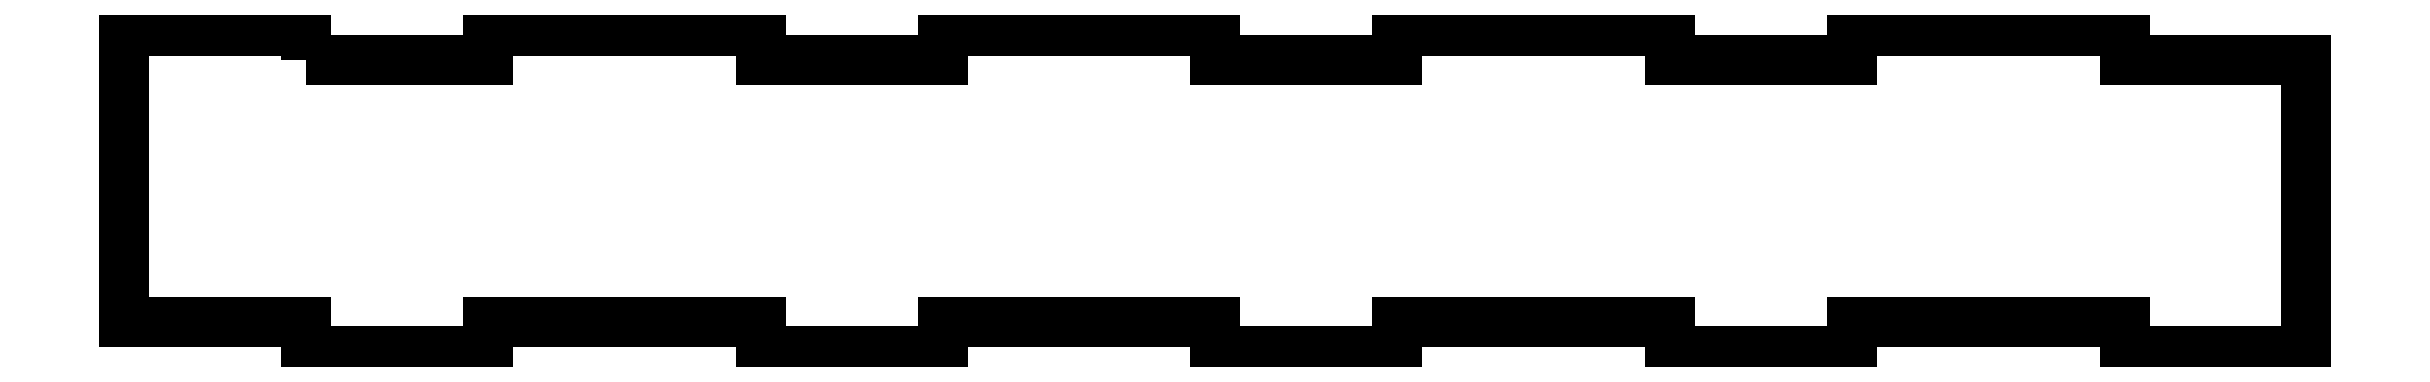
<metadata>
{"format":"dxf","ext":"dxf","renderer":"ezdxf+matplotlib","layout":"modelspace","background":"white","min_lineweight":24,"dpi":150}
</metadata>
<code>
0
SECTION
2
ENTITIES
0
LWPOLYLINE
8
0
90
40
70
1
43
0
10
25.06
20
40
10
25.06
20
44
10
0
20
44
10
0
20
4
10
25.06
20
4
10
25.06
20
0
10
50.06
20
0
10
50.06
20
4
10
87.56
20
4
10
87.56
20
0
10
112.6
20
0
10
112.6
20
4
10
150.1
20
4
10
150.1
20
0
10
175.1
20
0
10
175.1
20
4
10
212.6
20
4
10
212.6
20
0
10
237.6
20
0
10
237.6
20
4
10
275.1
20
4
10
275.1
20
0
10
300
20
0
10
300
20
40
10
275.1
20
40
10
275.1
20
44
10
237.6
20
44
10
237.6
20
40
10
212.6
20
40
10
212.6
20
44
10
175.1
20
44
10
175.1
20
40
10
150.1
20
40
10
150.1
20
44
10
112.6
20
44
10
112.6
20
40
10
87.56
20
40
10
87.56
20
44
10
50.06
20
44
10
50.06
20
40
0
ENDSEC
0
EOF

</code>
